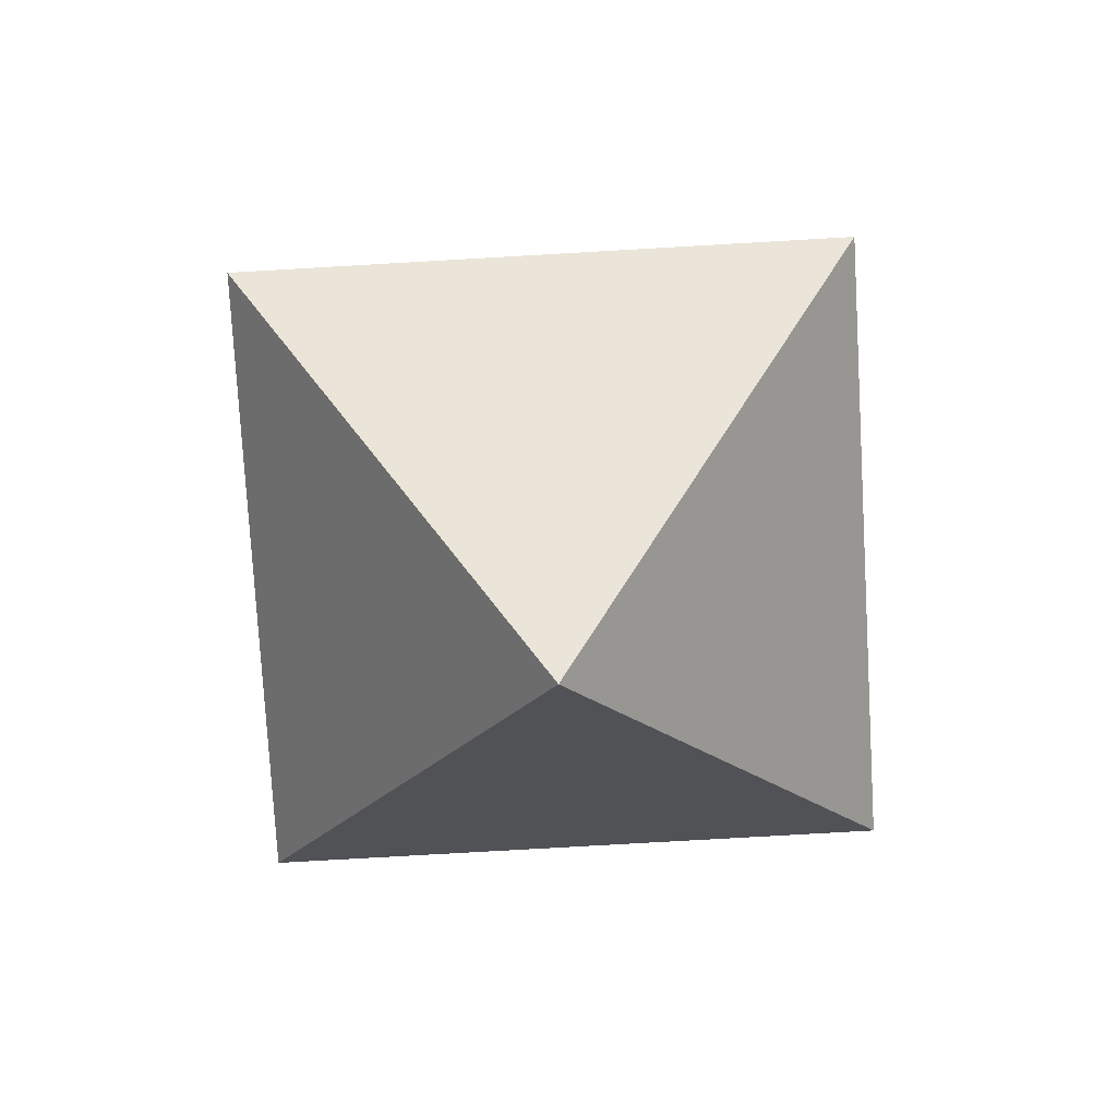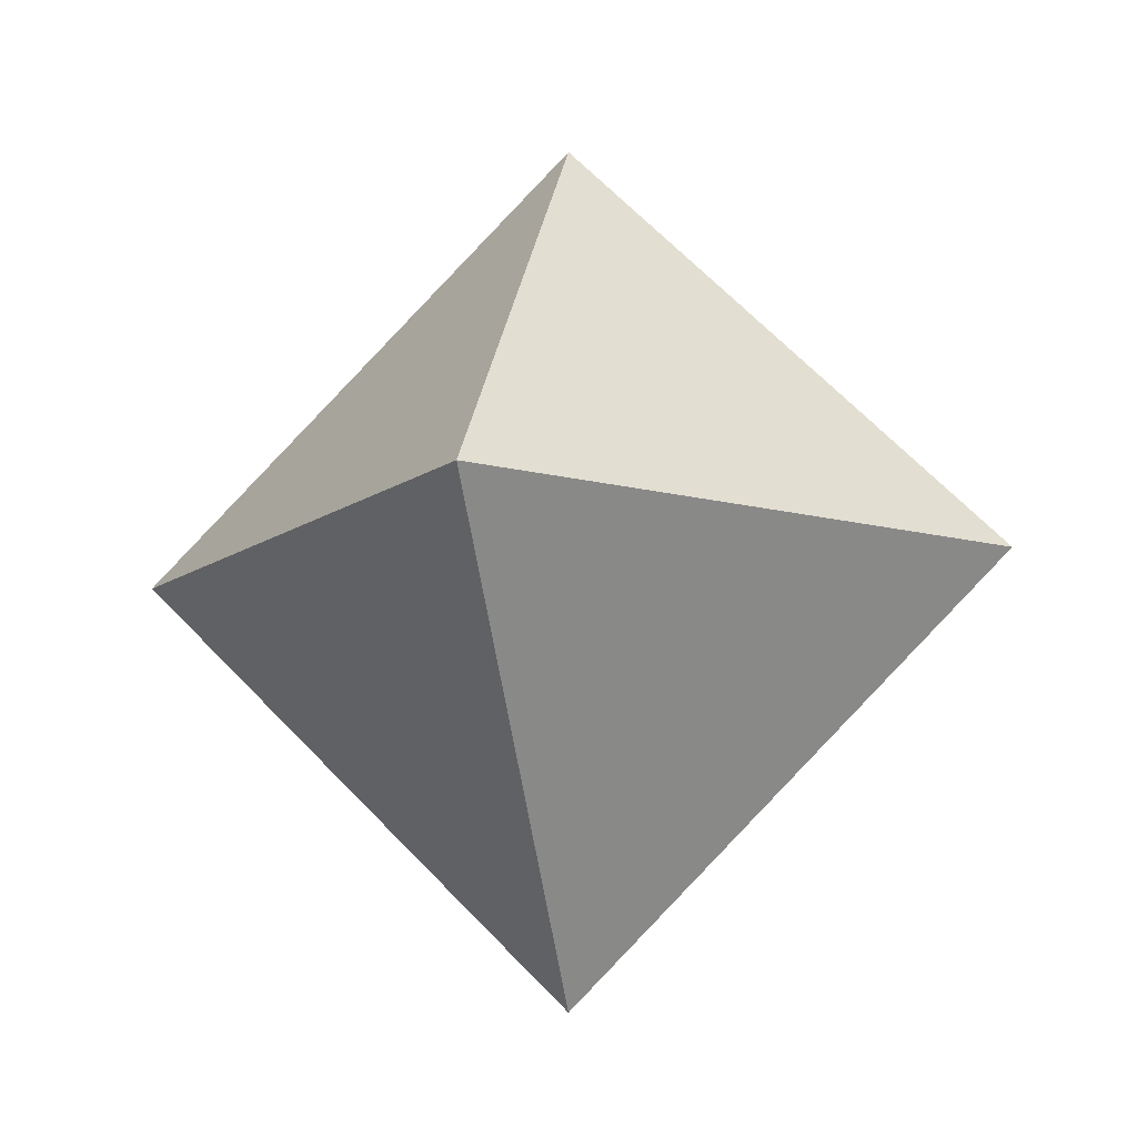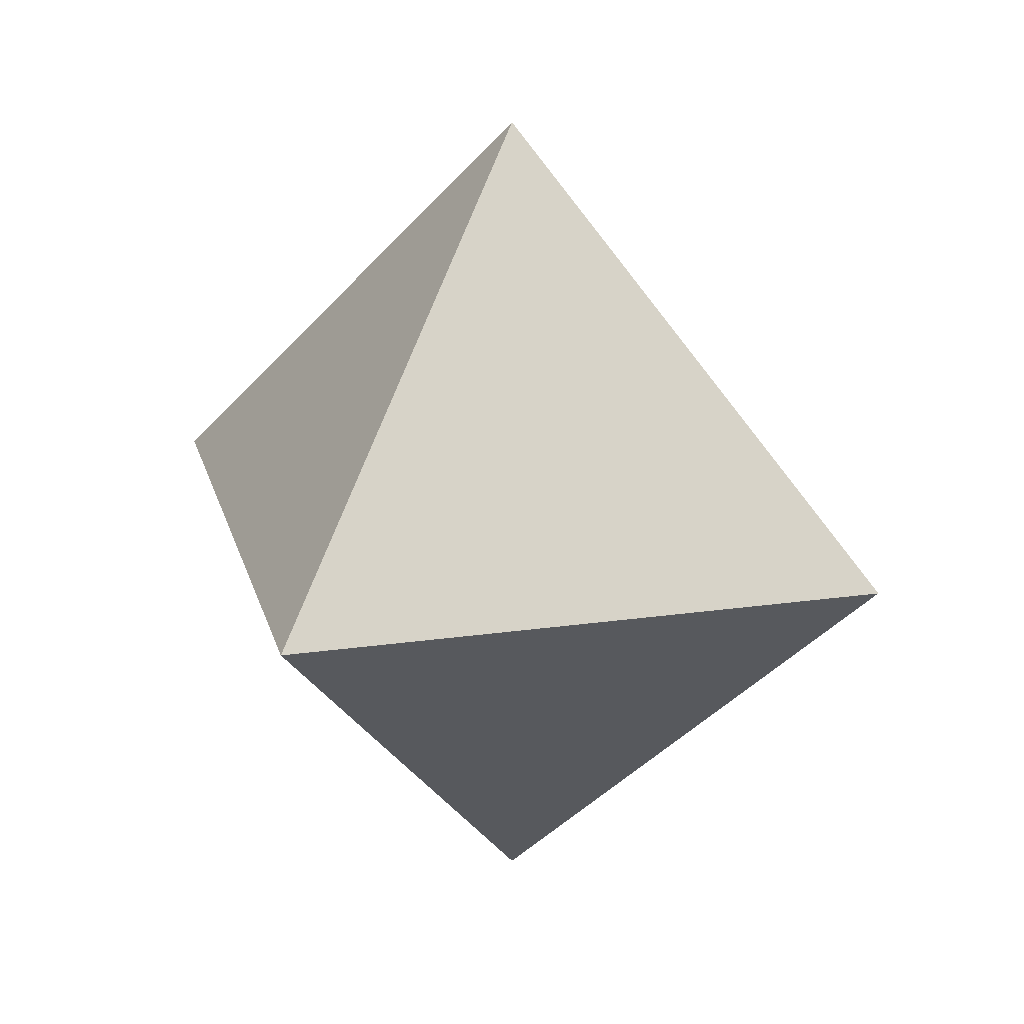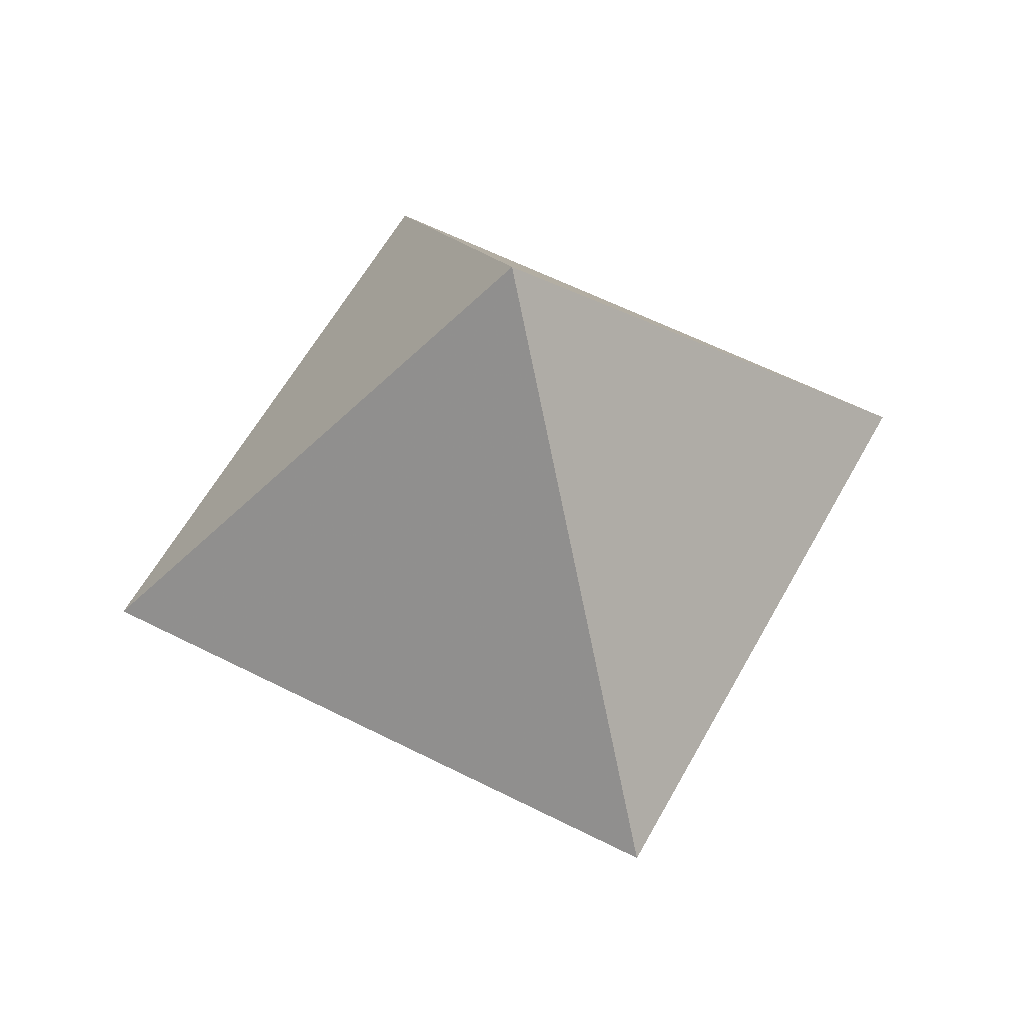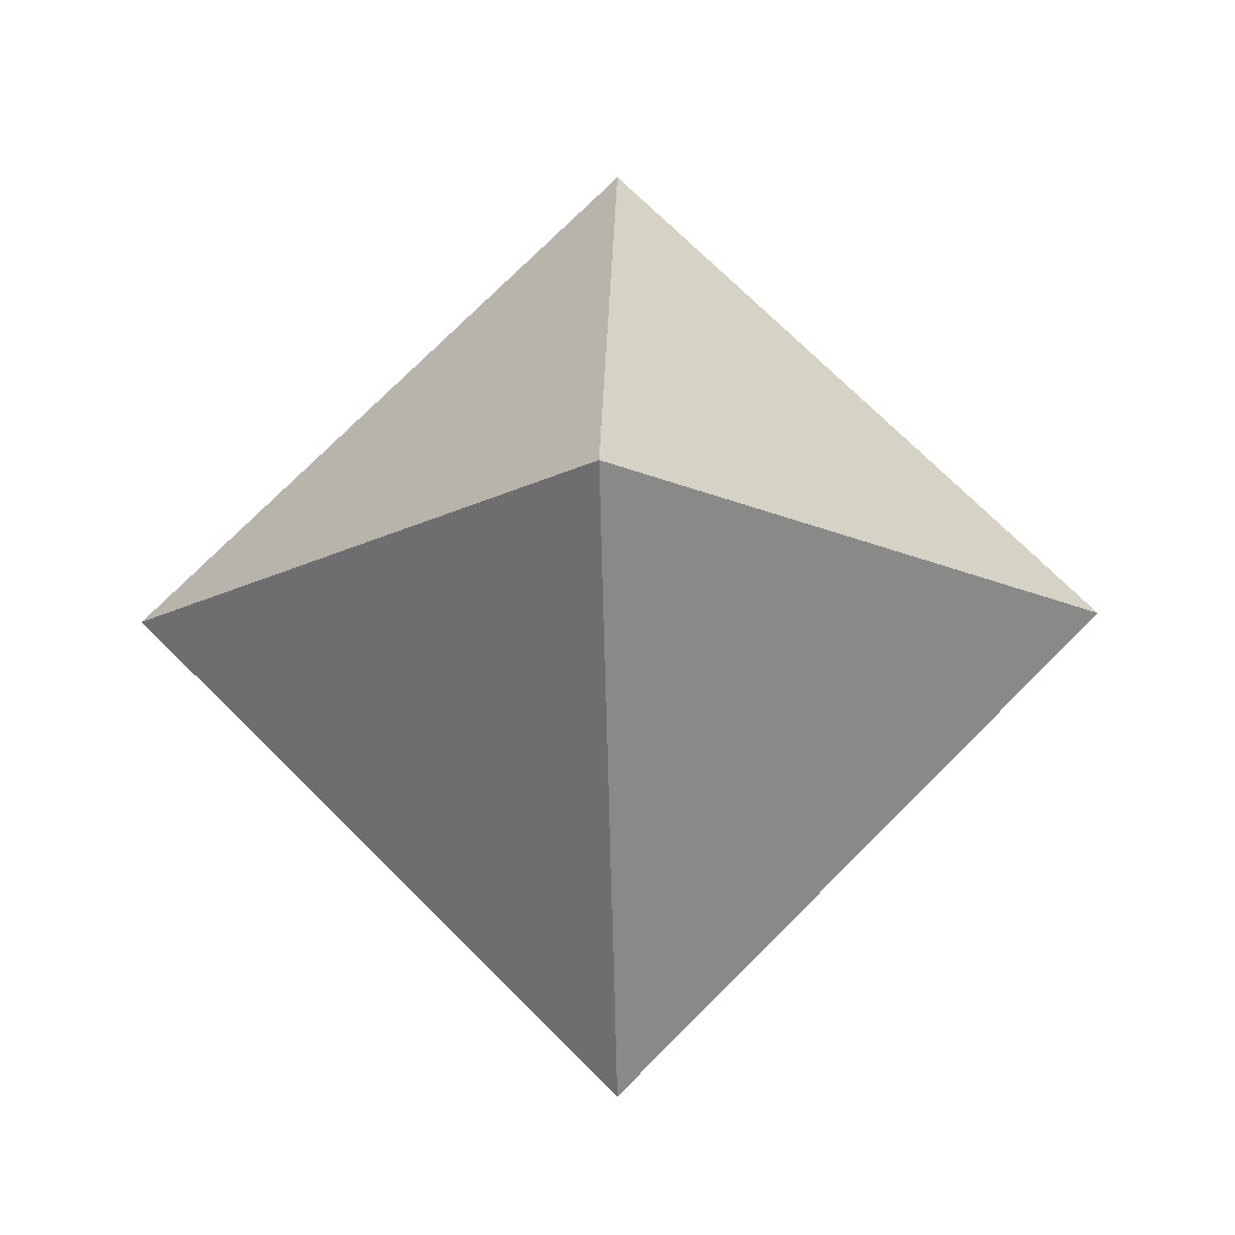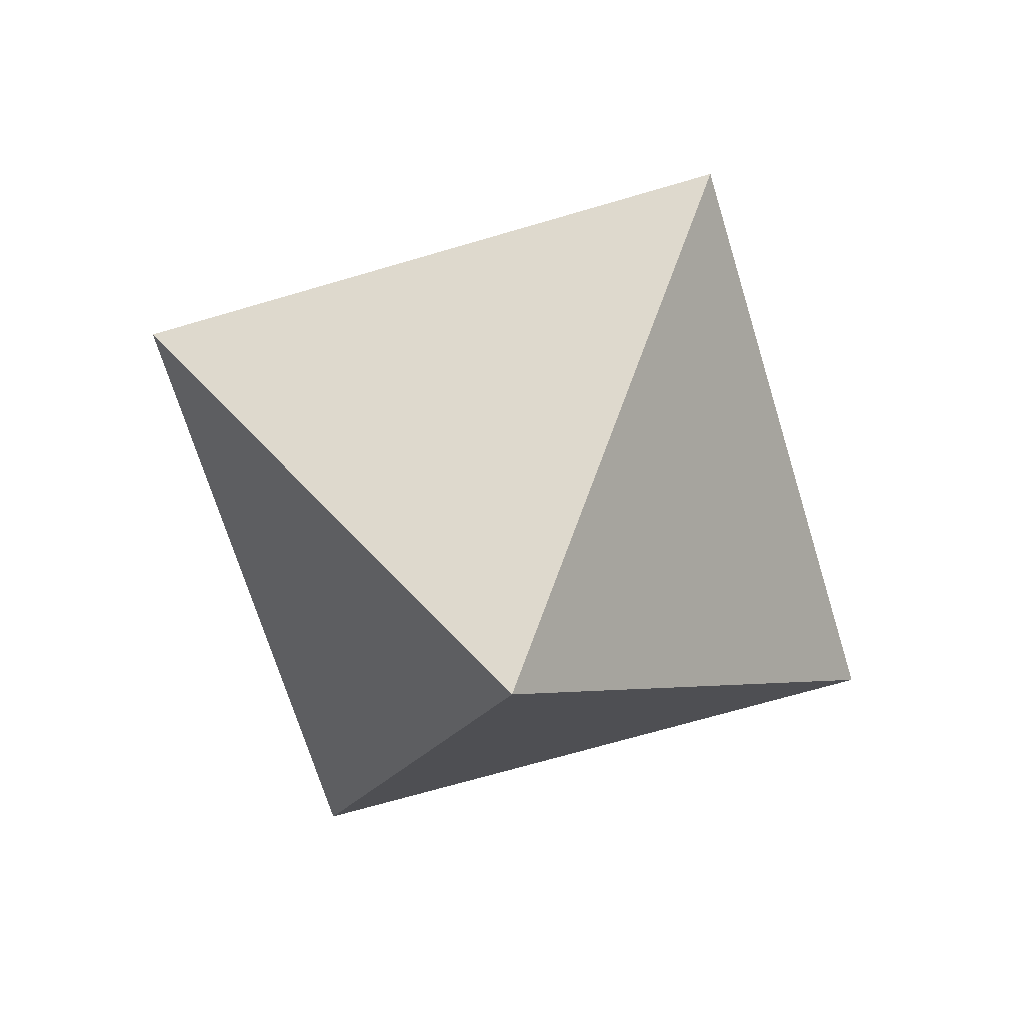
<metadata>
{"format":"obj","ext":"obj","renderer":"f3d","projection":"perspective","resolution":1024,"background":"white","views":[{"elev":-75.6,"azim":138.3,"up":"+Z"},{"elev":-12.5,"azim":12.6,"up":"+Y"},{"elev":21.8,"azim":-149.1,"up":"+Y"},{"elev":57.3,"azim":163.1,"up":"+Z"},{"elev":-16.4,"azim":-88.1,"up":"+Y"},{"elev":-66.6,"azim":-28.3,"up":"+Y"}]}
</metadata>
<code>
v -1 0 0
v 1 0 0
v 0 -1 0
v 0 1 0
v 0 0 -1
v 0 0 1
f 1 6 4
f 1 3 6
f 6 2 4
f 6 3 2
f 5 1 4
f 5 3 1
f 2 3 5
f 2 5 4

</code>
